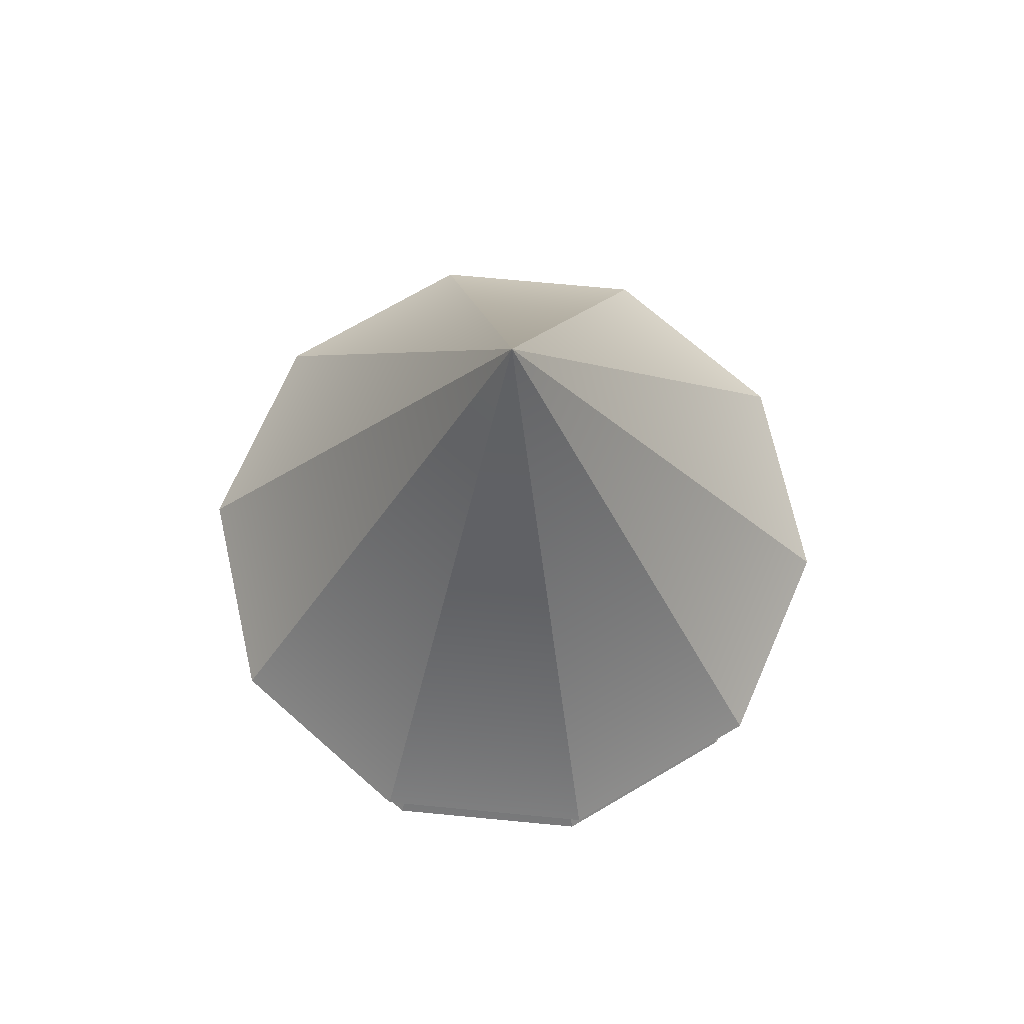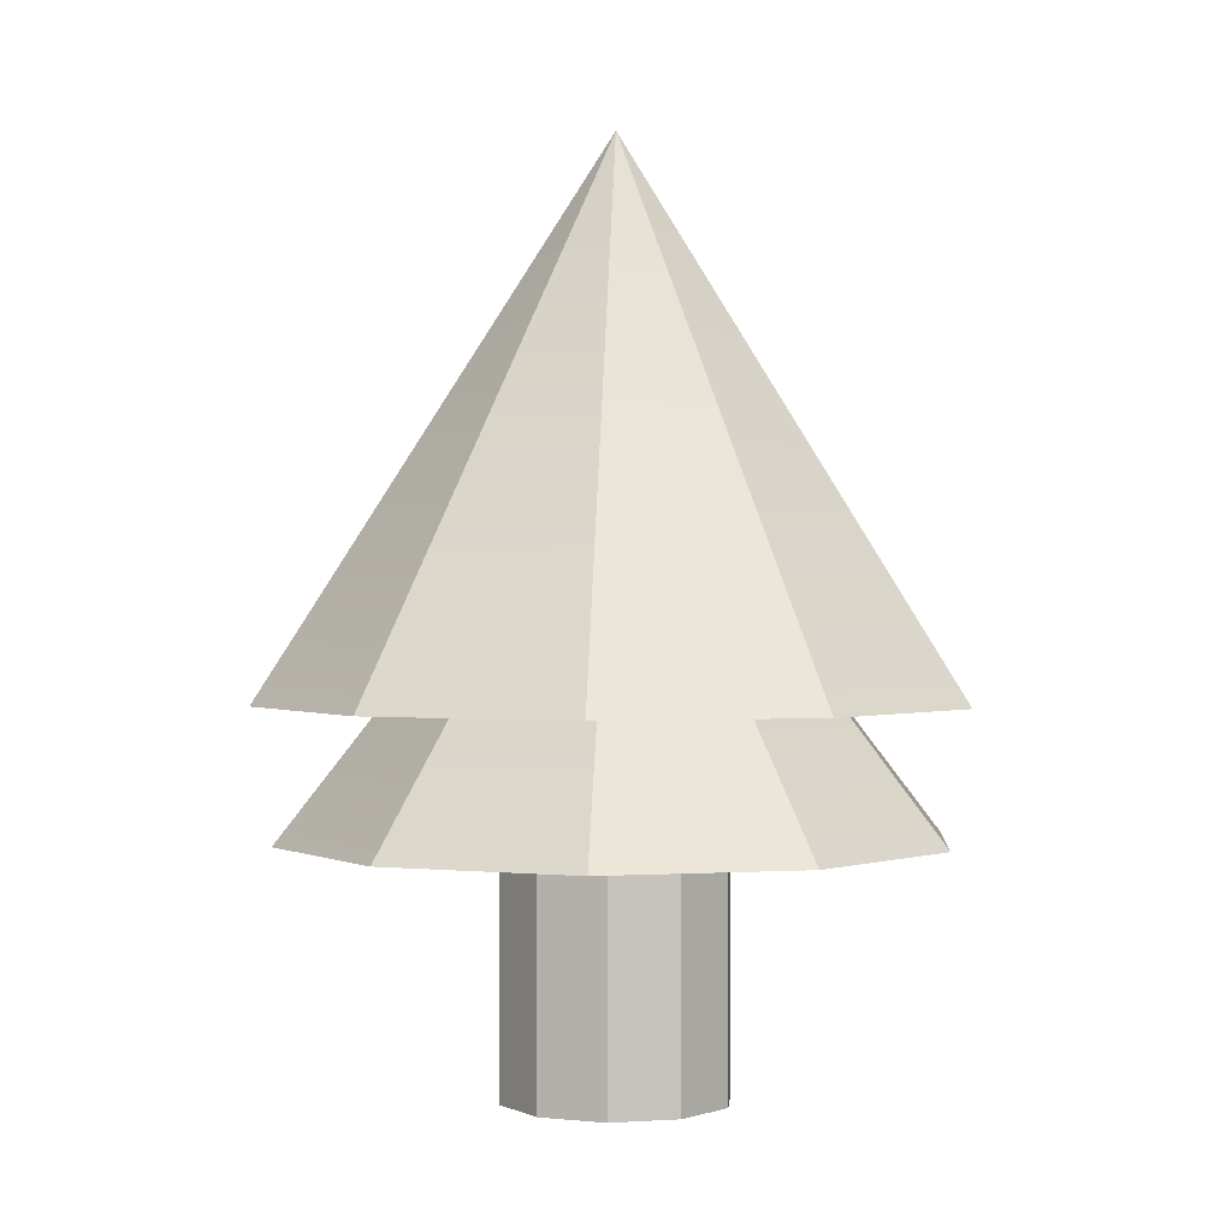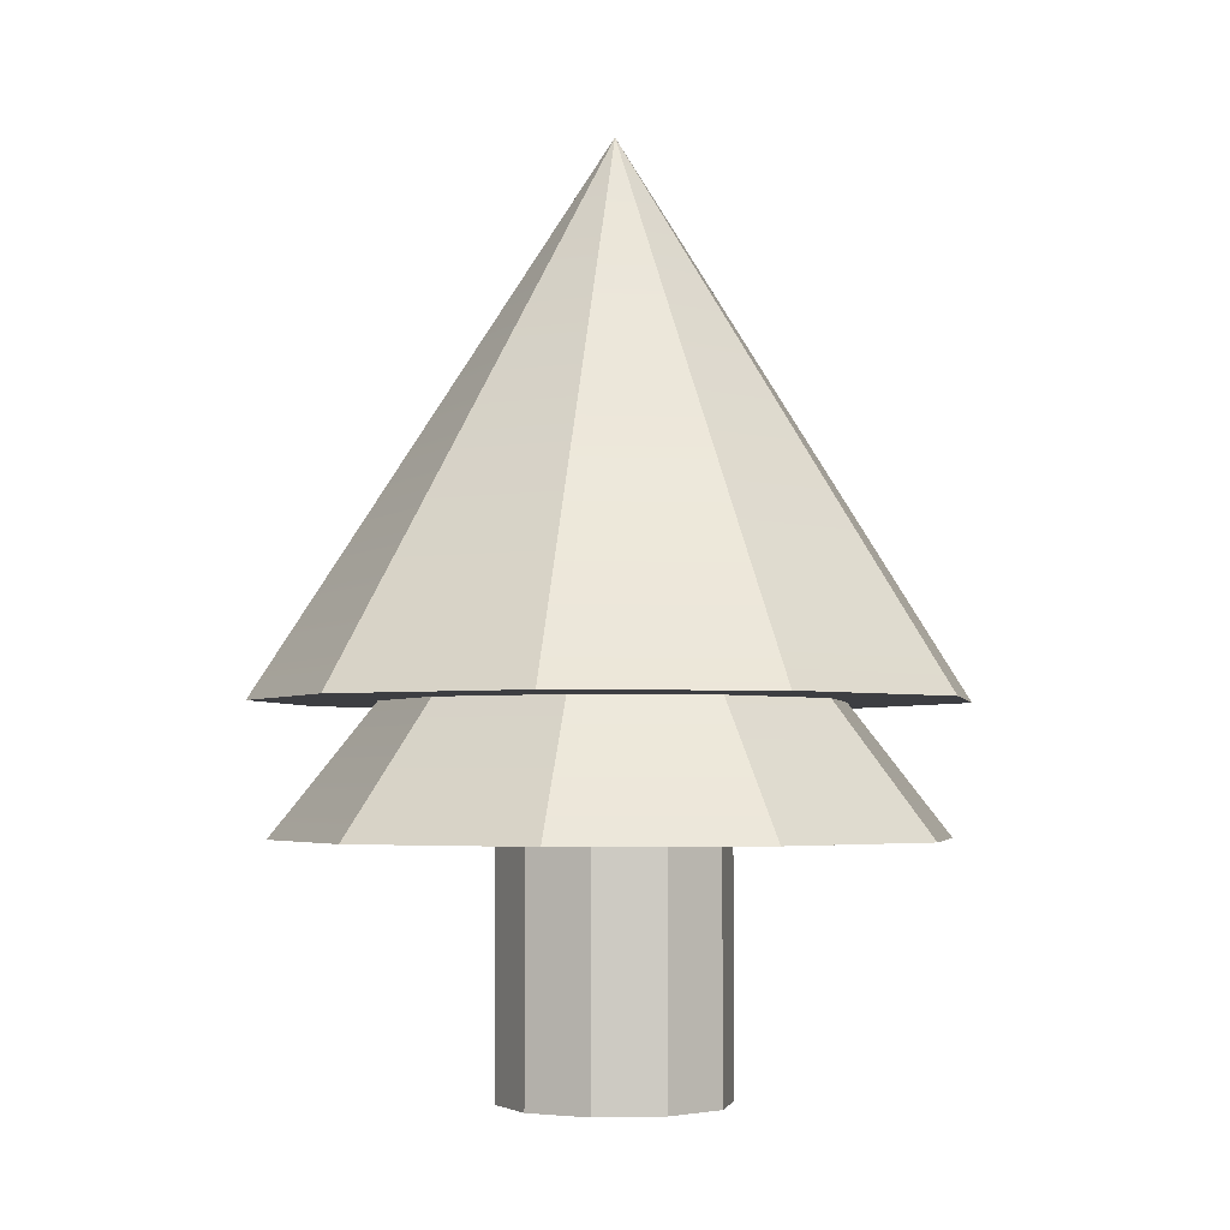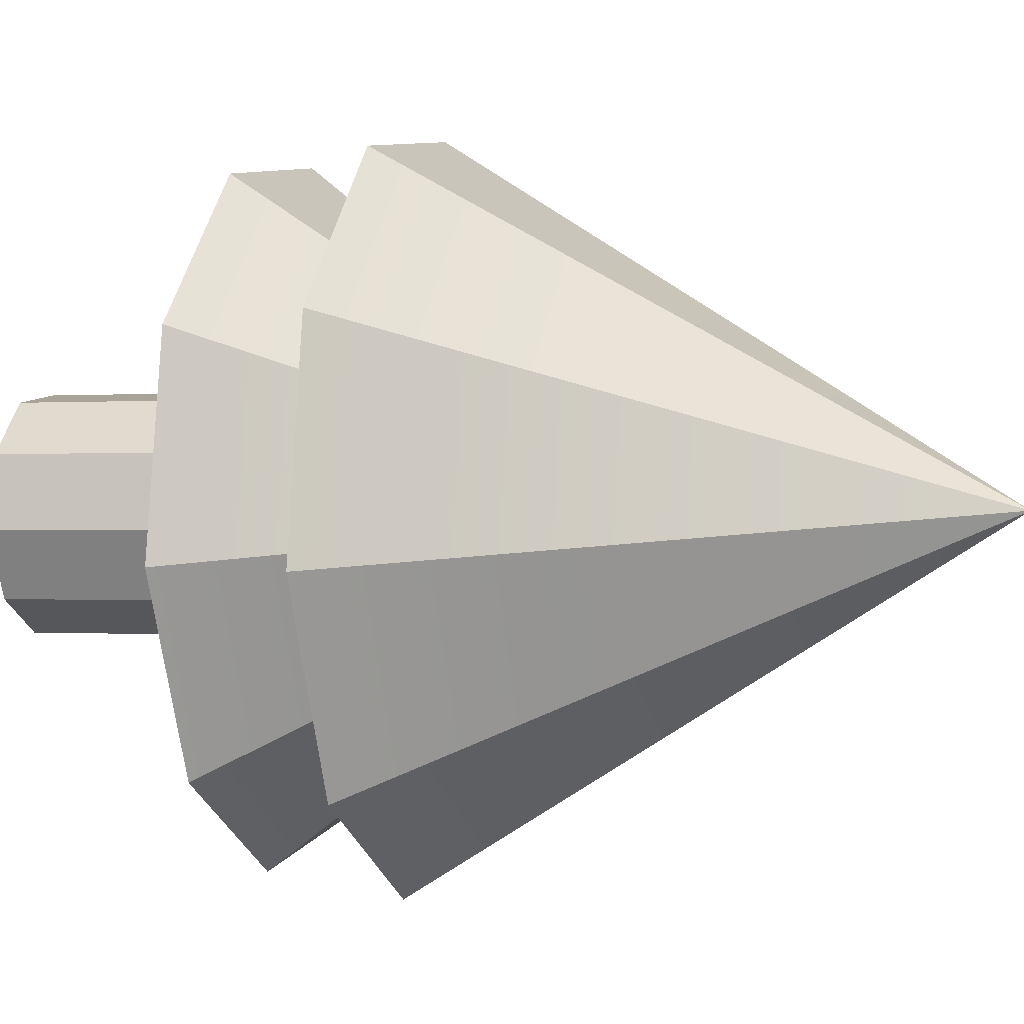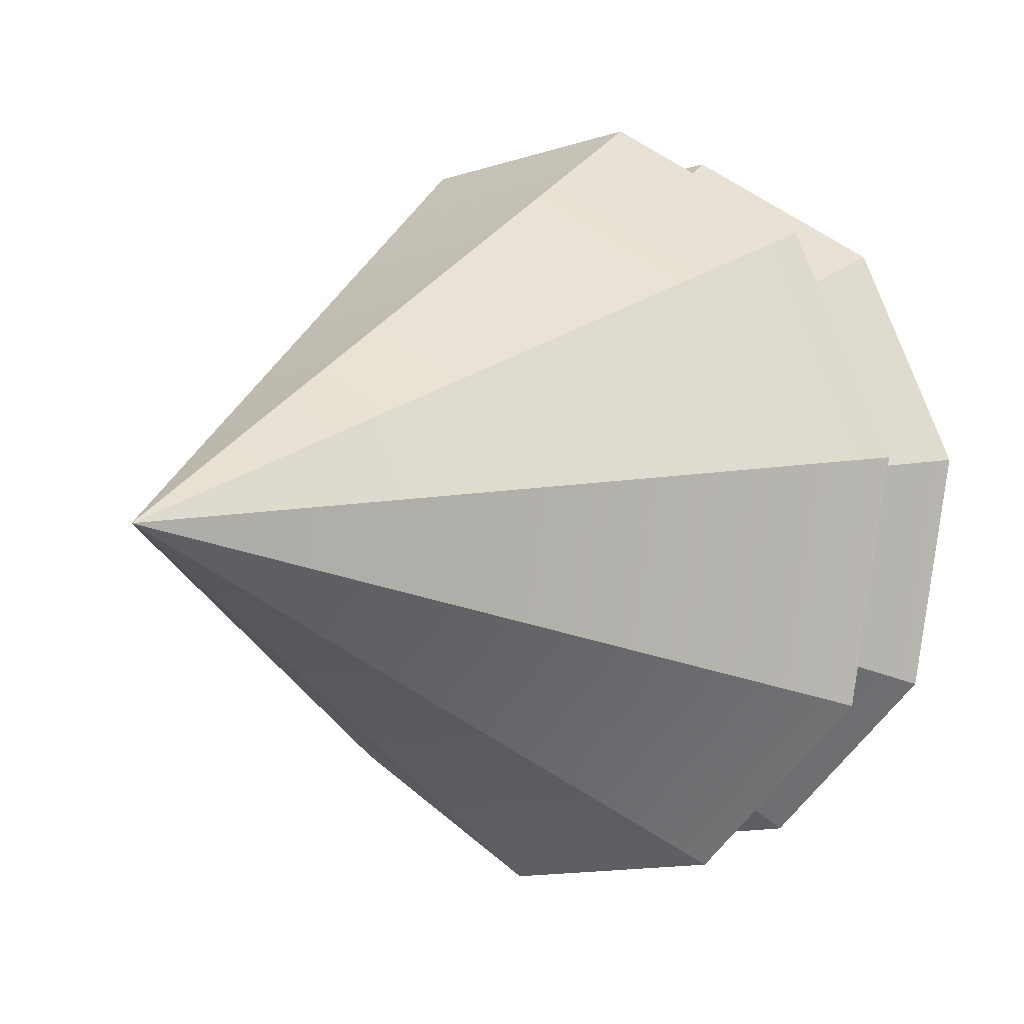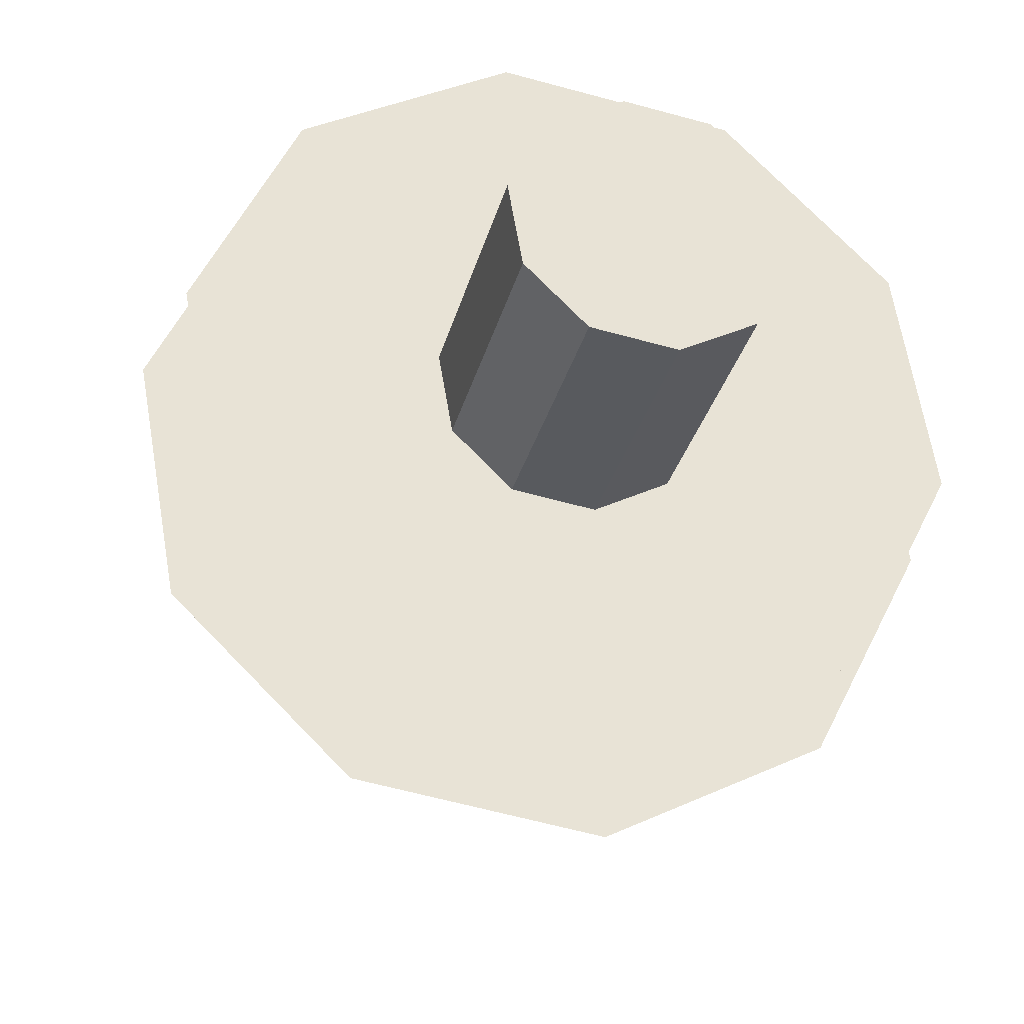
<metadata>
{"format":"obj","ext":"obj","renderer":"f3d","projection":"perspective","resolution":1024,"background":"white","views":[{"elev":70.3,"azim":121.7,"up":"+Y"},{"elev":0.7,"azim":66.4,"up":"+Y"},{"elev":-3.5,"azim":-178.9,"up":"+Y"},{"elev":-0.5,"azim":106.8,"up":"+Z"},{"elev":1.4,"azim":-140.3,"up":"+Z"},{"elev":-29.4,"azim":-13.3,"up":"+Z"}]}
</metadata>
<code>
v 1.532 0 0.8056
v 1.713 0 -0.2485
v 1.532 5.691 0.8056
v 1.532 5.691 0.8056
v 1.713 0 -0.2485
v 1.713 5.691 -0.2485
v 1.713 0 -0.2485
v 1.239 0 -1.208
v 1.713 5.691 -0.2485
v 1.713 5.691 -0.2485
v 1.239 0 -1.208
v 1.239 5.691 -1.208
v 1.239 0 -1.208
v 0.2929 0 -1.706
v 1.239 5.691 -1.208
v 1.239 5.691 -1.208
v 0.2929 0 -1.706
v 0.2929 5.691 -1.706
v 0.2929 0 -1.706
v -0.7656 0 -1.552
v 0.2929 5.691 -1.706
v 0.2929 5.691 -1.706
v -0.7656 0 -1.552
v -0.7656 5.691 -1.552
v -0.7656 0 -1.552
v -1.532 0 -0.8056
v -0.7656 5.691 -1.552
v -0.7656 5.691 -1.552
v -1.532 0 -0.8056
v -1.532 5.691 -0.8056
v -1.532 0 -0.8056
v -1.713 0 0.2485
v -1.532 5.691 -0.8056
v -1.532 5.691 -0.8056
v -1.713 0 0.2485
v -1.713 5.691 0.2485
v -1.713 0 0.2485
v -1.239 0 1.208
v -1.713 5.691 0.2485
v -1.713 5.691 0.2485
v -1.239 0 1.208
v -1.239 5.691 1.208
v -1.239 0 1.208
v -0.2929 0 1.706
v -1.239 5.691 1.208
v -1.239 5.691 1.208
v -0.2929 0 1.706
v -0.2929 5.691 1.706
v -0.2929 0 1.706
v 0.7656 0 1.552
v -0.2929 5.691 1.706
v -0.2929 5.691 1.706
v 0.7656 0 1.552
v 0.7656 5.691 1.552
v 0.7656 0 1.552
v 1.532 0 0.8056
v 0.7656 5.691 1.552
v 0.7656 5.691 1.552
v 1.532 0 0.8056
v 1.532 5.691 0.8056
v 1.713 0 -0.2485
v 1.532 0 0.8056
v 0 0 0
v 1.239 0 -1.208
v 1.713 0 -0.2485
v 0 0 0
v 0.2929 0 -1.706
v 1.239 0 -1.208
v 0 0 0
v -0.7656 0 -1.552
v 0.2929 0 -1.706
v 0 0 0
v -1.532 0 -0.8056
v -0.7656 0 -1.552
v 0 0 0
v -1.713 0 0.2485
v -1.532 0 -0.8056
v 0 0 0
v -1.239 0 1.208
v -1.713 0 0.2485
v 0 0 0
v -0.2929 0 1.706
v -1.239 0 1.208
v 0 0 0
v 0.7656 0 1.552
v -0.2929 0 1.706
v 0 0 0
v 1.532 0 0.8056
v 0.7656 0 1.552
v 0 0 0
v 4.69 5.763 2.467
v 2.344 5.763 4.752
v 5.244 5.763 -0.761
v 2.344 5.763 4.752
v -0.8968 5.763 5.223
v 5.244 5.763 -0.761
v -0.8968 5.763 5.223
v -3.795 5.763 3.698
v 5.244 5.763 -0.761
v -3.795 5.763 3.698
v -5.244 5.763 0.761
v 5.244 5.763 -0.761
v -5.244 5.763 0.761
v -4.69 5.763 -2.467
v 5.244 5.763 -0.761
v -4.69 5.763 -2.467
v -2.344 5.763 -4.752
v 5.244 5.763 -0.761
v -2.344 5.763 -4.752
v 0.8968 5.763 -5.223
v 5.244 5.763 -0.761
v 0.8968 5.763 -5.223
v 3.795 5.763 -3.698
v 5.244 5.763 -0.761
v 4.69 5.763 2.467
v 5.244 5.763 -0.761
v 0 14.04 0
v 5.244 5.763 -0.761
v 3.795 5.763 -3.698
v 0 14.04 0
v 3.795 5.763 -3.698
v 0.8968 5.763 -5.223
v 0 14.04 0
v 0.8968 5.763 -5.223
v -2.344 5.763 -4.752
v 0 14.04 0
v -2.344 5.763 -4.752
v -4.69 5.763 -2.467
v 0 14.04 0
v -4.69 5.763 -2.467
v -5.244 5.763 0.761
v 0 14.04 0
v -5.244 5.763 0.761
v -3.795 5.763 3.698
v 0 14.04 0
v -3.795 5.763 3.698
v -0.8968 5.763 5.223
v 0 14.04 0
v -0.8968 5.763 5.223
v 2.344 5.763 4.752
v 0 14.04 0
v 2.344 5.763 4.752
v 4.69 5.763 2.467
v 0 14.04 0
v 4.418 3.781 2.324
v 2.209 3.781 4.477
v 4.941 3.781 -0.717
v 2.209 3.781 4.477
v -0.8448 3.781 4.92
v 4.941 3.781 -0.717
v -0.8448 3.781 4.92
v -3.576 3.781 3.484
v 4.941 3.781 -0.717
v -3.576 3.781 3.484
v -4.941 3.781 0.717
v 4.941 3.781 -0.717
v -4.941 3.781 0.717
v -4.418 3.781 -2.324
v 4.941 3.781 -0.717
v -4.418 3.781 -2.324
v -2.209 3.781 -4.477
v 4.941 3.781 -0.717
v -2.209 3.781 -4.477
v 0.8448 3.781 -4.92
v 4.941 3.781 -0.717
v 0.8448 3.781 -4.92
v 3.576 3.781 -3.484
v 4.941 3.781 -0.717
v 4.418 3.781 2.324
v 4.941 3.781 -0.717
v 0 10.09 0
v 4.941 3.781 -0.717
v 3.576 3.781 -3.484
v 0 10.09 0
v 3.576 3.781 -3.484
v 0.8448 3.781 -4.92
v 0 10.09 0
v 0.8448 3.781 -4.92
v -2.209 3.781 -4.477
v 0 10.09 0
v -2.209 3.781 -4.477
v -4.418 3.781 -2.324
v 0 10.09 0
v -4.418 3.781 -2.324
v -4.941 3.781 0.717
v 0 10.09 0
v -4.941 3.781 0.717
v -3.576 3.781 3.484
v 0 10.09 0
v -3.576 3.781 3.484
v -0.8448 3.781 4.92
v 0 10.09 0
v -0.8448 3.781 4.92
v 2.209 3.781 4.477
v 0 10.09 0
v 2.209 3.781 4.477
v 4.418 3.781 2.324
v 0 10.09 0
v 1.532 0 0.8056
v 1.713 0 -0.2485
v 1.532 5.691 0.8056
v 1.532 5.691 0.8056
v 1.713 0 -0.2485
v 1.713 5.691 -0.2485
v 1.713 0 -0.2485
v 1.239 0 -1.208
v 1.713 5.691 -0.2485
v 1.713 5.691 -0.2485
v 1.239 0 -1.208
v 1.239 5.691 -1.208
v 1.239 0 -1.208
v 0.2929 0 -1.706
v 1.239 5.691 -1.208
v 1.239 5.691 -1.208
v 0.2929 0 -1.706
v 0.2929 5.691 -1.706
v 0.2929 0 -1.706
v -0.7656 0 -1.552
v 0.2929 5.691 -1.706
v 0.2929 5.691 -1.706
v -0.7656 0 -1.552
v -0.7656 5.691 -1.552
v -0.7656 0 -1.552
v -1.532 0 -0.8056
v -0.7656 5.691 -1.552
v -0.7656 5.691 -1.552
v -1.532 0 -0.8056
v -1.532 5.691 -0.8056
v -1.532 0 -0.8056
v -1.713 0 0.2485
v -1.532 5.691 -0.8056
v -1.532 5.691 -0.8056
v -1.713 0 0.2485
v -1.713 5.691 0.2485
v -1.713 0 0.2485
v -1.239 0 1.208
v -1.713 5.691 0.2485
v -1.713 5.691 0.2485
v -1.239 0 1.208
v -1.239 5.691 1.208
v -1.239 0 1.208
v -0.2929 0 1.706
v -1.239 5.691 1.208
v -1.239 5.691 1.208
v -0.2929 0 1.706
v -0.2929 5.691 1.706
v -0.2929 0 1.706
v 0.7656 0 1.552
v -0.2929 5.691 1.706
v -0.2929 5.691 1.706
v 0.7656 0 1.552
v 0.7656 5.691 1.552
v 0.7656 0 1.552
v 1.532 0 0.8056
v 0.7656 5.691 1.552
v 0.7656 5.691 1.552
v 1.532 0 0.8056
v 1.532 5.691 0.8056
v 1.713 0 -0.2485
v 1.532 0 0.8056
v 0 0 0
v 1.239 0 -1.208
v 1.713 0 -0.2485
v 0 0 0
v 0.2929 0 -1.706
v 1.239 0 -1.208
v 0 0 0
v -0.7656 0 -1.552
v 0.2929 0 -1.706
v 0 0 0
v -1.532 0 -0.8056
v -0.7656 0 -1.552
v 0 0 0
v -1.713 0 0.2485
v -1.532 0 -0.8056
v 0 0 0
v -1.239 0 1.208
v -1.713 0 0.2485
v 0 0 0
v -0.2929 0 1.706
v -1.239 0 1.208
v 0 0 0
v 0.7656 0 1.552
v -0.2929 0 1.706
v 0 0 0
v 1.532 0 0.8056
v 0.7656 0 1.552
v 0 0 0
v 4.69 5.763 2.467
v 2.344 5.763 4.752
v 5.244 5.763 -0.761
v 2.344 5.763 4.752
v -0.8968 5.763 5.223
v 5.244 5.763 -0.761
v -0.8968 5.763 5.223
v -3.795 5.763 3.698
v 5.244 5.763 -0.761
v -3.795 5.763 3.698
v -5.244 5.763 0.761
v 5.244 5.763 -0.761
v -5.244 5.763 0.761
v -4.69 5.763 -2.467
v 5.244 5.763 -0.761
v -4.69 5.763 -2.467
v -2.344 5.763 -4.752
v 5.244 5.763 -0.761
v -2.344 5.763 -4.752
v 0.8968 5.763 -5.223
v 5.244 5.763 -0.761
v 0.8968 5.763 -5.223
v 3.795 5.763 -3.698
v 5.244 5.763 -0.761
v 4.69 5.763 2.467
v 5.244 5.763 -0.761
v 0 14.04 0
v 5.244 5.763 -0.761
v 3.795 5.763 -3.698
v 0 14.04 0
v 3.795 5.763 -3.698
v 0.8968 5.763 -5.223
v 0 14.04 0
v 0.8968 5.763 -5.223
v -2.344 5.763 -4.752
v 0 14.04 0
v -2.344 5.763 -4.752
v -4.69 5.763 -2.467
v 0 14.04 0
v -4.69 5.763 -2.467
v -5.244 5.763 0.761
v 0 14.04 0
v -5.244 5.763 0.761
v -3.795 5.763 3.698
v 0 14.04 0
v -3.795 5.763 3.698
v -0.8968 5.763 5.223
v 0 14.04 0
v -0.8968 5.763 5.223
v 2.344 5.763 4.752
v 0 14.04 0
v 2.344 5.763 4.752
v 4.69 5.763 2.467
v 0 14.04 0
v 4.418 3.781 2.324
v 2.209 3.781 4.477
v 4.941 3.781 -0.717
v 2.209 3.781 4.477
v -0.8448 3.781 4.92
v 4.941 3.781 -0.717
v -0.8448 3.781 4.92
v -3.576 3.781 3.484
v 4.941 3.781 -0.717
v -3.576 3.781 3.484
v -4.941 3.781 0.717
v 4.941 3.781 -0.717
v -4.941 3.781 0.717
v -4.418 3.781 -2.324
v 4.941 3.781 -0.717
v -4.418 3.781 -2.324
v -2.209 3.781 -4.477
v 4.941 3.781 -0.717
v -2.209 3.781 -4.477
v 0.8448 3.781 -4.92
v 4.941 3.781 -0.717
v 0.8448 3.781 -4.92
v 3.576 3.781 -3.484
v 4.941 3.781 -0.717
v 4.418 3.781 2.324
v 4.941 3.781 -0.717
v 0 10.09 0
v 4.941 3.781 -0.717
v 3.576 3.781 -3.484
v 0 10.09 0
v 3.576 3.781 -3.484
v 0.8448 3.781 -4.92
v 0 10.09 0
v 0.8448 3.781 -4.92
v -2.209 3.781 -4.477
v 0 10.09 0
v -2.209 3.781 -4.477
v -4.418 3.781 -2.324
v 0 10.09 0
v -4.418 3.781 -2.324
v -4.941 3.781 0.717
v 0 10.09 0
v -4.941 3.781 0.717
v -3.576 3.781 3.484
v 0 10.09 0
v -3.576 3.781 3.484
v -0.8448 3.781 4.92
v 0 10.09 0
v -0.8448 3.781 4.92
v 2.209 3.781 4.477
v 0 10.09 0
v 2.209 3.781 4.477
v 4.418 3.781 2.324
v 0 10.09 0
f 1 2 3
f 4 5 6
f 7 8 9
f 10 11 12
f 13 14 15
f 16 17 18
f 19 20 21
f 22 23 24
f 25 26 27
f 28 29 30
f 31 32 33
f 34 35 36
f 37 38 39
f 40 41 42
f 43 44 45
f 46 47 48
f 49 50 51
f 52 53 54
f 55 56 57
f 58 59 60
f 61 62 63
f 64 65 66
f 67 68 69
f 70 71 72
f 73 74 75
f 76 77 78
f 79 80 81
f 82 83 84
f 85 86 87
f 88 89 90
f 91 92 93
f 94 95 96
f 97 98 99
f 100 101 102
f 103 104 105
f 106 107 108
f 109 110 111
f 112 113 114
f 115 116 117
f 118 119 120
f 121 122 123
f 124 125 126
f 127 128 129
f 130 131 132
f 133 134 135
f 136 137 138
f 139 140 141
f 142 143 144
f 145 146 147
f 148 149 150
f 151 152 153
f 154 155 156
f 157 158 159
f 160 161 162
f 163 164 165
f 166 167 168
f 169 170 171
f 172 173 174
f 175 176 177
f 178 179 180
f 181 182 183
f 184 185 186
f 187 188 189
f 190 191 192
f 193 194 195
f 196 197 198
f 199 200 201
f 202 203 204
f 205 206 207
f 208 209 210
f 211 212 213
f 214 215 216
f 217 218 219
f 220 221 222
f 223 224 225
f 226 227 228
f 229 230 231
f 232 233 234
f 235 236 237
f 238 239 240
f 241 242 243
f 244 245 246
f 247 248 249
f 250 251 252
f 253 254 255
f 256 257 258
f 259 260 261
f 262 263 264
f 265 266 267
f 268 269 270
f 271 272 273
f 274 275 276
f 277 278 279
f 280 281 282
f 283 284 285
f 286 287 288
f 289 290 291
f 292 293 294
f 295 296 297
f 298 299 300
f 301 302 303
f 304 305 306
f 307 308 309
f 310 311 312
f 313 314 315
f 316 317 318
f 319 320 321
f 322 323 324
f 325 326 327
f 328 329 330
f 331 332 333
f 334 335 336
f 337 338 339
f 340 341 342
f 343 344 345
f 346 347 348
f 349 350 351
f 352 353 354
f 355 356 357
f 358 359 360
f 361 362 363
f 364 365 366
f 367 368 369
f 370 371 372
f 373 374 375
f 376 377 378
f 379 380 381
f 382 383 384
f 385 386 387
f 388 389 390
f 391 392 393
f 394 395 396

</code>
